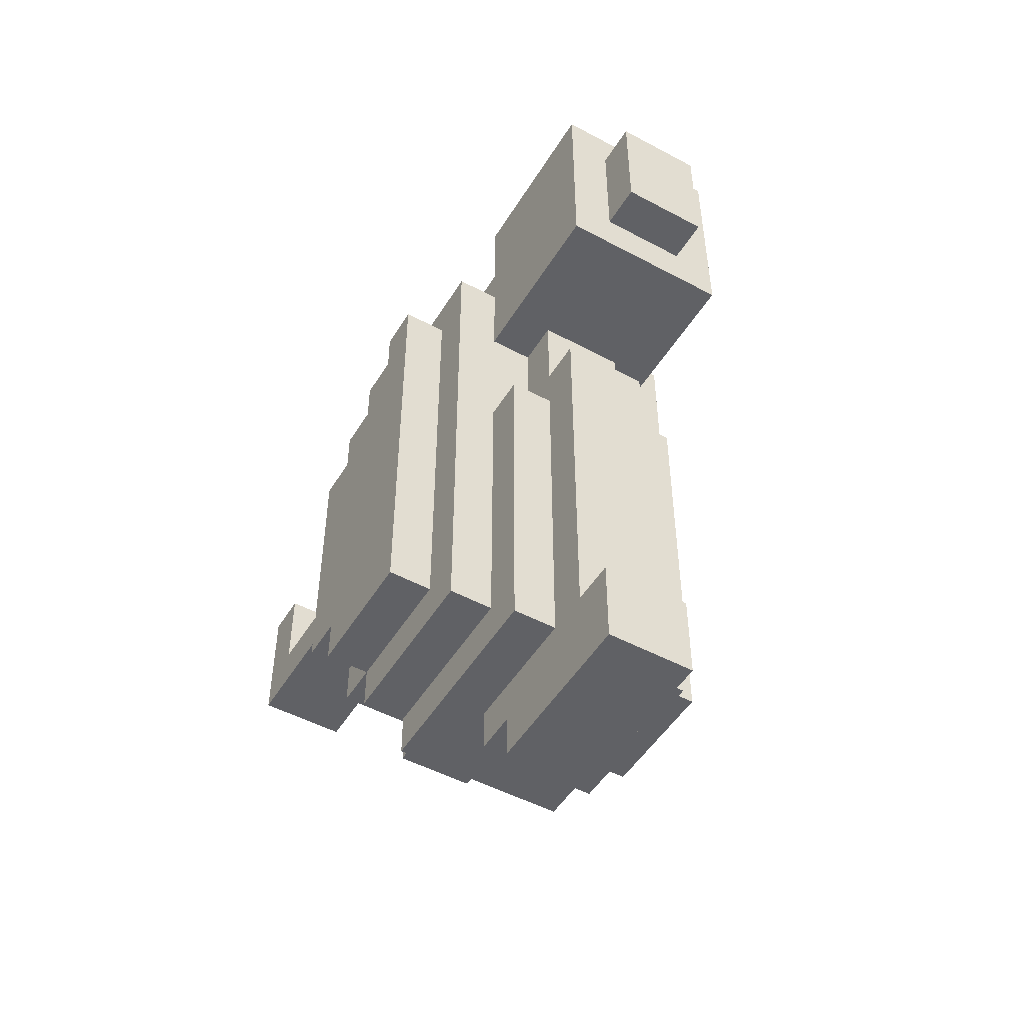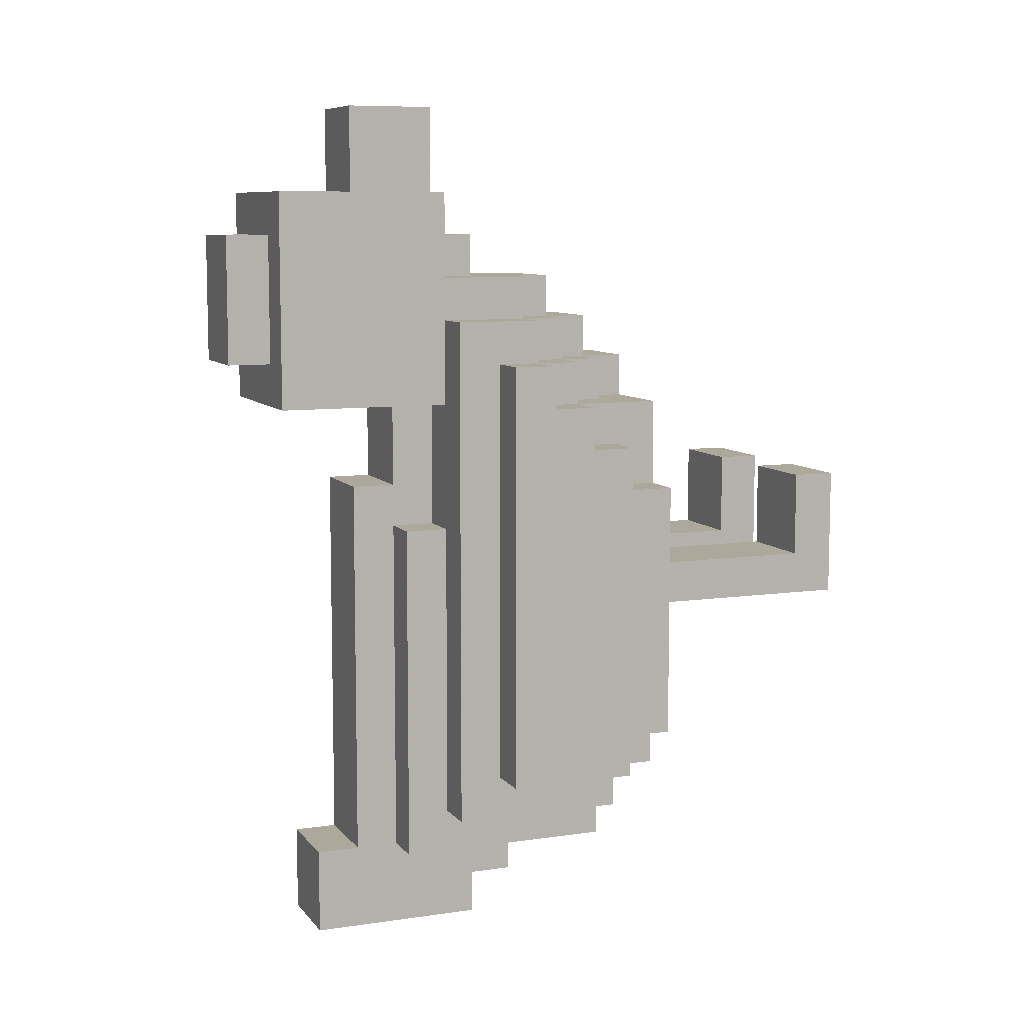
<metadata>
{"format":"obj","ext":"obj","renderer":"f3d","projection":"perspective","resolution":1024,"background":"white","views":[{"elev":-49.9,"azim":149.5,"up":"+Z"},{"elev":8.5,"azim":-111.7,"up":"+Z"}]}
</metadata>
<code>
g Model
v -6.4 -2.4 3.2
v -6.4 2.4 3.2
v -6.4 2.4 -9.6
v -6.4 -2.4 -9.6
f 1 2 3 4
v -6.4 -4 1.6
v -6.4 -2.4 1.6
v -6.4 -2.4 -8
v -6.4 -4 -8
f 5 6 7 8
v -6.4 -0.8 4.8
v -6.4 2.4 4.8
v -6.4 2.4 3.2
v -6.4 -0.8 3.2
f 9 10 11 12
v -6.4 0.8 6.4
v -6.4 2.4 6.4
v -6.4 2.4 4.8
v -6.4 0.8 4.8
f 13 14 15 16
v -4.8 2.4 8
v -4.8 4 8
v -4.8 4 -11.2
v -4.8 2.4 -11.2
f 17 18 19 20
v -4.8 -12 -1.6
v -4.8 -4 -1.6
v -4.8 -4 -3.2
v -4.8 -12 -3.2
f 21 22 23 24
v -4.8 -2.4 -9.6
v -4.8 2.4 -9.6
v -4.8 2.4 -11.2
v -4.8 -2.4 -11.2
f 25 26 27 28
v -4.8 -12 1.6
v -4.8 -10.4 1.6
v -4.8 -10.4 -1.6
v -4.8 -12 -1.6
f 29 30 31 32
v -4.8 -4 4.8
v -4.8 -2.4 4.8
v -4.8 -2.4 1.6
v -4.8 -4 1.6
f 33 34 35 36
v -4.8 -4 -8
v -4.8 -2.4 -8
v -4.8 -2.4 -9.6
v -4.8 -4 -9.6
f 37 38 39 40
v -4.8 -2.4 4.8
v -4.8 -0.8 4.8
v -4.8 -0.8 3.2
v -4.8 -2.4 3.2
f 41 42 43 44
v -4.8 -0.8 6.4
v -4.8 0.8 6.4
v -4.8 0.8 4.8
v -4.8 -0.8 4.8
f 45 46 47 48
v -4.8 0.8 8
v -4.8 2.4 8
v -4.8 2.4 6.4
v -4.8 0.8 6.4
f 49 50 51 52
v -3.2 4 12.8
v -3.2 10.4 12.8
v -3.2 10.4 4.8
v -3.2 4 4.8
f 53 54 55 56
v -3.2 4 0
v -3.2 5.6 0
v -3.2 5.6 -12.8
v -3.2 4 -12.8
f 57 58 59 60
v -3.2 -2.4 -11.2
v -3.2 4 -11.2
v -3.2 4 -12.8
v -3.2 -2.4 -12.8
f 61 62 63 64
v -3.2 0.8 9.6
v -3.2 4 9.6
v -3.2 4 8
v -3.2 0.8 8
f 65 66 67 68
v -3.2 -2.4 6.4
v -3.2 -0.8 6.4
v -3.2 -0.8 4.8
v -3.2 -2.4 4.8
f 69 70 71 72
v -3.2 -0.8 8
v -3.2 0.8 8
v -3.2 0.8 6.4
v -3.2 -0.8 6.4
f 73 74 75 76
v -1.6 5.6 1.6
v -1.6 7.2 1.6
v -1.6 7.2 -12.8
v -1.6 5.6 -12.8
f 77 78 79 80
v -1.6 2.4 -12.8
v -1.6 8.8 -12.8
v -1.6 8.8 -16
v -1.6 2.4 -16
f 81 82 83 84
v -1.6 4 16
v -1.6 7.2 16
v -1.6 7.2 12.8
v -1.6 4 12.8
f 85 86 87 88
v -1.6 4 4.8
v -1.6 5.6 4.8
v -1.6 5.6 0
v -1.6 4 0
f 89 90 91 92
v -1.6 10.4 11.2
v -1.6 12 11.2
v -1.6 12 6.4
v -1.6 10.4 6.4
f 93 94 95 96
v -1.6 0.8 -12.8
v -1.6 2.4 -12.8
v -1.6 2.4 -14.4
v -1.6 0.8 -14.4
f 97 98 99 100
v -1.6 -4 6.4
v -1.6 -2.4 6.4
v -1.6 -2.4 4.8
v -1.6 -4 4.8
f 101 102 103 104
v -1.6 -2.4 8
v -1.6 -0.8 8
v -1.6 -0.8 6.4
v -1.6 -2.4 6.4
f 105 106 107 108
v -1.6 -0.8 9.6
v -1.6 0.8 9.6
v -1.6 0.8 8
v -1.6 -0.8 8
f 109 110 111 112
v -1.6 2.4 11.2
v -1.6 4 11.2
v -1.6 4 9.6
v -1.6 2.4 9.6
f 113 114 115 116
v 1.6 -12 -1.6
v 1.6 -4 -1.6
v 1.6 -4 -3.2
v 1.6 -12 -3.2
f 117 118 119 120
v 1.6 -12 1.6
v 1.6 -10.4 1.6
v 1.6 -10.4 -1.6
v 1.6 -12 -1.6
f 121 122 123 124
v -1.6 -12 -3.2
v -1.6 -4 -3.2
v -1.6 -4 -1.6
v -1.6 -12 -1.6
f 125 126 127 128
v -1.6 -12 -1.6
v -1.6 -10.4 -1.6
v -1.6 -10.4 1.6
v -1.6 -12 1.6
f 129 130 131 132
v 1.6 5.6 -12.8
v 1.6 7.2 -12.8
v 1.6 7.2 1.6
v 1.6 5.6 1.6
f 133 134 135 136
v 1.6 2.4 -16
v 1.6 8.8 -16
v 1.6 8.8 -12.8
v 1.6 2.4 -12.8
f 137 138 139 140
v 1.6 4 12.8
v 1.6 7.2 12.8
v 1.6 7.2 16
v 1.6 4 16
f 141 142 143 144
v 1.6 4 0
v 1.6 5.6 0
v 1.6 5.6 4.8
v 1.6 4 4.8
f 145 146 147 148
v 1.6 10.4 6.4
v 1.6 12 6.4
v 1.6 12 11.2
v 1.6 10.4 11.2
f 149 150 151 152
v 1.6 0.8 -14.4
v 1.6 2.4 -14.4
v 1.6 2.4 -12.8
v 1.6 0.8 -12.8
f 153 154 155 156
v 1.6 -4 4.8
v 1.6 -2.4 4.8
v 1.6 -2.4 6.4
v 1.6 -4 6.4
f 157 158 159 160
v 1.6 -2.4 6.4
v 1.6 -0.8 6.4
v 1.6 -0.8 8
v 1.6 -2.4 8
f 161 162 163 164
v 1.6 -0.8 8
v 1.6 0.8 8
v 1.6 0.8 9.6
v 1.6 -0.8 9.6
f 165 166 167 168
v 1.6 2.4 9.6
v 1.6 4 9.6
v 1.6 4 11.2
v 1.6 2.4 11.2
f 169 170 171 172
v 3.2 4 4.8
v 3.2 10.4 4.8
v 3.2 10.4 12.8
v 3.2 4 12.8
f 173 174 175 176
v 3.2 4 -12.8
v 3.2 5.6 -12.8
v 3.2 5.6 0
v 3.2 4 0
f 177 178 179 180
v 3.2 -2.4 -12.8
v 3.2 4 -12.8
v 3.2 4 -11.2
v 3.2 -2.4 -11.2
f 181 182 183 184
v 3.2 0.8 8
v 3.2 4 8
v 3.2 4 9.6
v 3.2 0.8 9.6
f 185 186 187 188
v 3.2 -2.4 4.8
v 3.2 -0.8 4.8
v 3.2 -0.8 6.4
v 3.2 -2.4 6.4
f 189 190 191 192
v 3.2 -0.8 6.4
v 3.2 0.8 6.4
v 3.2 0.8 8
v 3.2 -0.8 8
f 193 194 195 196
v 4.8 2.4 -11.2
v 4.8 4 -11.2
v 4.8 4 8
v 4.8 2.4 8
f 197 198 199 200
v 4.8 -12 -3.2
v 4.8 -4 -3.2
v 4.8 -4 -1.6
v 4.8 -12 -1.6
f 201 202 203 204
v 4.8 -2.4 -11.2
v 4.8 2.4 -11.2
v 4.8 2.4 -9.6
v 4.8 -2.4 -9.6
f 205 206 207 208
v 4.8 -12 -1.6
v 4.8 -10.4 -1.6
v 4.8 -10.4 1.6
v 4.8 -12 1.6
f 209 210 211 212
v 4.8 -4 1.6
v 4.8 -2.4 1.6
v 4.8 -2.4 4.8
v 4.8 -4 4.8
f 213 214 215 216
v 4.8 -4 -9.6
v 4.8 -2.4 -9.6
v 4.8 -2.4 -8
v 4.8 -4 -8
f 217 218 219 220
v 4.8 -2.4 3.2
v 4.8 -0.8 3.2
v 4.8 -0.8 4.8
v 4.8 -2.4 4.8
f 221 222 223 224
v 4.8 -0.8 4.8
v 4.8 0.8 4.8
v 4.8 0.8 6.4
v 4.8 -0.8 6.4
f 225 226 227 228
v 4.8 0.8 6.4
v 4.8 2.4 6.4
v 4.8 2.4 8
v 4.8 0.8 8
f 229 230 231 232
v 6.4 -2.4 -9.6
v 6.4 2.4 -9.6
v 6.4 2.4 3.2
v 6.4 -2.4 3.2
f 233 234 235 236
v 6.4 -4 -8
v 6.4 -2.4 -8
v 6.4 -2.4 1.6
v 6.4 -4 1.6
f 237 238 239 240
v 6.4 -0.8 3.2
v 6.4 2.4 3.2
v 6.4 2.4 4.8
v 6.4 -0.8 4.8
f 241 242 243 244
v 6.4 0.8 4.8
v 6.4 2.4 4.8
v 6.4 2.4 6.4
v 6.4 0.8 6.4
f 245 246 247 248
v -4.8 -12 -3.2
v -1.6 -12 -3.2
v -1.6 -12 1.6
v -4.8 -12 1.6
f 249 250 251 252
v 1.6 -12 -3.2
v 4.8 -12 -3.2
v 4.8 -12 1.6
v 1.6 -12 1.6
f 253 254 255 256
v -4.8 -4 -9.6
v 4.8 -4 -9.6
v 4.8 -4 -3.2
v -4.8 -4 -3.2
f 257 258 259 260
v -6.4 -4 -1.6
v 6.4 -4 -1.6
v 6.4 -4 1.6
v -6.4 -4 1.6
f 261 262 263 264
v -4.8 -4 1.6
v 4.8 -4 1.6
v 4.8 -4 4.8
v -4.8 -4 4.8
f 265 266 267 268
v -6.4 -4 -8
v -4.8 -4 -8
v -4.8 -4 -1.6
v -6.4 -4 -1.6
f 269 270 271 272
v 4.8 -4 -8
v 6.4 -4 -8
v 6.4 -4 -1.6
v 4.8 -4 -1.6
f 273 274 275 276
v -1.6 -4 -3.2
v 1.6 -4 -3.2
v 1.6 -4 -1.6
v -1.6 -4 -1.6
f 277 278 279 280
v -1.6 -4 4.8
v 1.6 -4 4.8
v 1.6 -4 6.4
v -1.6 -4 6.4
f 281 282 283 284
v -3.2 -2.4 -12.8
v 3.2 -2.4 -12.8
v 3.2 -2.4 -9.6
v -3.2 -2.4 -9.6
f 285 286 287 288
v -1.6 -2.4 6.4
v 1.6 -2.4 6.4
v 1.6 -2.4 8
v -1.6 -2.4 8
f 289 290 291 292
v -4.8 -2.4 -11.2
v -3.2 -2.4 -11.2
v -3.2 -2.4 -9.6
v -4.8 -2.4 -9.6
f 293 294 295 296
v 3.2 -2.4 -11.2
v 4.8 -2.4 -11.2
v 4.8 -2.4 -9.6
v 3.2 -2.4 -9.6
f 297 298 299 300
v -6.4 -2.4 -9.6
v -4.8 -2.4 -9.6
v -4.8 -2.4 -8
v -6.4 -2.4 -8
f 301 302 303 304
v 4.8 -2.4 -9.6
v 6.4 -2.4 -9.6
v 6.4 -2.4 -8
v 4.8 -2.4 -8
f 305 306 307 308
v -6.4 -2.4 1.6
v -4.8 -2.4 1.6
v -4.8 -2.4 3.2
v -6.4 -2.4 3.2
f 309 310 311 312
v 4.8 -2.4 1.6
v 6.4 -2.4 1.6
v 6.4 -2.4 3.2
v 4.8 -2.4 3.2
f 313 314 315 316
v -3.2 -2.4 4.8
v -1.6 -2.4 4.8
v -1.6 -2.4 6.4
v -3.2 -2.4 6.4
f 317 318 319 320
v 1.6 -2.4 4.8
v 3.2 -2.4 4.8
v 3.2 -2.4 6.4
v 1.6 -2.4 6.4
f 321 322 323 324
v -1.6 -0.8 8
v 1.6 -0.8 8
v 1.6 -0.8 9.6
v -1.6 -0.8 9.6
f 325 326 327 328
v -6.4 -0.8 3.2
v -4.8 -0.8 3.2
v -4.8 -0.8 4.8
v -6.4 -0.8 4.8
f 329 330 331 332
v 4.8 -0.8 3.2
v 6.4 -0.8 3.2
v 6.4 -0.8 4.8
v 4.8 -0.8 4.8
f 333 334 335 336
v -4.8 -0.8 4.8
v -3.2 -0.8 4.8
v -3.2 -0.8 6.4
v -4.8 -0.8 6.4
f 337 338 339 340
v 3.2 -0.8 4.8
v 4.8 -0.8 4.8
v 4.8 -0.8 6.4
v 3.2 -0.8 6.4
f 341 342 343 344
v -3.2 -0.8 6.4
v -1.6 -0.8 6.4
v -1.6 -0.8 8
v -3.2 -0.8 8
f 345 346 347 348
v 1.6 -0.8 6.4
v 3.2 -0.8 6.4
v 3.2 -0.8 8
v 1.6 -0.8 8
f 349 350 351 352
v -1.6 0.8 -14.4
v 1.6 0.8 -14.4
v 1.6 0.8 -12.8
v -1.6 0.8 -12.8
f 353 354 355 356
v -6.4 0.8 4.8
v -4.8 0.8 4.8
v -4.8 0.8 6.4
v -6.4 0.8 6.4
f 357 358 359 360
v 4.8 0.8 4.8
v 6.4 0.8 4.8
v 6.4 0.8 6.4
v 4.8 0.8 6.4
f 361 362 363 364
v -4.8 0.8 6.4
v -3.2 0.8 6.4
v -3.2 0.8 8
v -4.8 0.8 8
f 365 366 367 368
v 3.2 0.8 6.4
v 4.8 0.8 6.4
v 4.8 0.8 8
v 3.2 0.8 8
f 369 370 371 372
v -3.2 0.8 8
v -1.6 0.8 8
v -1.6 0.8 9.6
v -3.2 0.8 9.6
f 373 374 375 376
v 1.6 0.8 8
v 3.2 0.8 8
v 3.2 0.8 9.6
v 1.6 0.8 9.6
f 377 378 379 380
v -1.6 2.4 -16
v 1.6 2.4 -16
v 1.6 2.4 -14.4
v -1.6 2.4 -14.4
f 381 382 383 384
v -1.6 2.4 9.6
v 1.6 2.4 9.6
v 1.6 2.4 11.2
v -1.6 2.4 11.2
f 385 386 387 388
v -3.2 4 11.2
v 3.2 4 11.2
v 3.2 4 12.8
v -3.2 4 12.8
f 389 390 391 392
v -1.6 4 12.8
v 1.6 4 12.8
v 1.6 4 16
v -1.6 4 16
f 393 394 395 396
v -3.2 4 9.6
v -1.6 4 9.6
v -1.6 4 11.2
v -3.2 4 11.2
f 397 398 399 400
v 1.6 4 9.6
v 3.2 4 9.6
v 3.2 4 11.2
v 1.6 4 11.2
f 401 402 403 404
v -4.8 -10.4 1.6
v -1.6 -10.4 1.6
v -1.6 -10.4 -1.6
v -4.8 -10.4 -1.6
f 405 406 407 408
v 1.6 -10.4 1.6
v 4.8 -10.4 1.6
v 4.8 -10.4 -1.6
v 1.6 -10.4 -1.6
f 409 410 411 412
v -6.4 2.4 6.4
v -4.8 2.4 6.4
v -4.8 2.4 -9.6
v -6.4 2.4 -9.6
f 413 414 415 416
v 4.8 2.4 6.4
v 6.4 2.4 6.4
v 6.4 2.4 -9.6
v 4.8 2.4 -9.6
f 417 418 419 420
v -4.8 4 8
v -3.2 4 8
v -3.2 4 -11.2
v -4.8 4 -11.2
f 421 422 423 424
v 3.2 4 8
v 4.8 4 8
v 4.8 4 -11.2
v 3.2 4 -11.2
f 425 426 427 428
v -3.2 4 4.8
v -1.6 4 4.8
v -1.6 4 0
v -3.2 4 0
f 429 430 431 432
v 1.6 4 4.8
v 3.2 4 4.8
v 3.2 4 0
v 1.6 4 0
f 433 434 435 436
v -3.2 5.6 0
v -1.6 5.6 0
v -1.6 5.6 -12.8
v -3.2 5.6 -12.8
f 437 438 439 440
v 1.6 5.6 0
v 3.2 5.6 0
v 3.2 5.6 -12.8
v 1.6 5.6 -12.8
f 441 442 443 444
v -1.6 5.6 4.8
v 1.6 5.6 4.8
v 1.6 5.6 1.6
v -1.6 5.6 1.6
f 445 446 447 448
v -1.6 7.2 1.6
v 1.6 7.2 1.6
v 1.6 7.2 -12.8
v -1.6 7.2 -12.8
f 449 450 451 452
v -1.6 7.2 16
v 1.6 7.2 16
v 1.6 7.2 12.8
v -1.6 7.2 12.8
f 453 454 455 456
v -1.6 8.8 -12.8
v 1.6 8.8 -12.8
v 1.6 8.8 -16
v -1.6 8.8 -16
f 457 458 459 460
v 1.6 10.4 12.8
v 3.2 10.4 12.8
v 3.2 10.4 4.8
v 1.6 10.4 4.8
f 461 462 463 464
v -3.2 10.4 12.8
v -1.6 10.4 12.8
v -1.6 10.4 6.4
v -3.2 10.4 6.4
f 465 466 467 468
v -3.2 10.4 6.4
v 1.6 10.4 6.4
v 1.6 10.4 4.8
v -3.2 10.4 4.8
f 469 470 471 472
v -1.6 10.4 12.8
v 1.6 10.4 12.8
v 1.6 10.4 11.2
v -1.6 10.4 11.2
f 473 474 475 476
v -1.6 12 11.2
v 1.6 12 11.2
v 1.6 12 6.4
v -1.6 12 6.4
f 477 478 479 480
v -1.6 8.8 -16
v 1.6 8.8 -16
v 1.6 2.4 -16
v -1.6 2.4 -16
f 481 482 483 484
v -1.6 2.4 -14.4
v 1.6 2.4 -14.4
v 1.6 0.8 -14.4
v -1.6 0.8 -14.4
f 485 486 487 488
v -3.2 0.8 -12.8
v 3.2 0.8 -12.8
v 3.2 -2.4 -12.8
v -3.2 -2.4 -12.8
f 489 490 491 492
v -3.2 5.6 -12.8
v -1.6 5.6 -12.8
v -1.6 0.8 -12.8
v -3.2 0.8 -12.8
f 493 494 495 496
v 1.6 5.6 -12.8
v 3.2 5.6 -12.8
v 3.2 0.8 -12.8
v 1.6 0.8 -12.8
f 497 498 499 500
v -4.8 4 -11.2
v -3.2 4 -11.2
v -3.2 -2.4 -11.2
v -4.8 -2.4 -11.2
f 501 502 503 504
v 3.2 4 -11.2
v 4.8 4 -11.2
v 4.8 -2.4 -11.2
v 3.2 -2.4 -11.2
f 505 506 507 508
v -4.8 -2.4 -9.6
v 4.8 -2.4 -9.6
v 4.8 -4 -9.6
v -4.8 -4 -9.6
f 509 510 511 512
v -6.4 2.4 -9.6
v -4.8 2.4 -9.6
v -4.8 -2.4 -9.6
v -6.4 -2.4 -9.6
f 513 514 515 516
v 4.8 2.4 -9.6
v 6.4 2.4 -9.6
v 6.4 -2.4 -9.6
v 4.8 -2.4 -9.6
f 517 518 519 520
v -6.4 -2.4 -8
v -4.8 -2.4 -8
v -4.8 -4 -8
v -6.4 -4 -8
f 521 522 523 524
v 4.8 -2.4 -8
v 6.4 -2.4 -8
v 6.4 -4 -8
v 4.8 -4 -8
f 525 526 527 528
v -4.8 -4 -3.2
v -1.6 -4 -3.2
v -1.6 -12 -3.2
v -4.8 -12 -3.2
f 529 530 531 532
v 1.6 -4 -3.2
v 4.8 -4 -3.2
v 4.8 -12 -3.2
v 1.6 -12 -3.2
f 533 534 535 536
v -3.2 10.4 4.8
v 3.2 10.4 4.8
v 3.2 5.6 4.8
v -3.2 5.6 4.8
f 537 538 539 540
v -3.2 5.6 4.8
v -1.6 5.6 4.8
v -1.6 4 4.8
v -3.2 4 4.8
f 541 542 543 544
v 1.6 5.6 4.8
v 3.2 5.6 4.8
v 3.2 4 4.8
v 1.6 4 4.8
f 545 546 547 548
v -1.6 12 6.4
v 1.6 12 6.4
v 1.6 10.4 6.4
v -1.6 10.4 6.4
f 549 550 551 552
v -1.6 7.2 -12.8
v 1.6 7.2 -12.8
v 1.6 8.8 -12.8
v -1.6 8.8 -12.8
f 553 554 555 556
v -4.8 -10.4 -1.6
v -1.6 -10.4 -1.6
v -1.6 -4 -1.6
v -4.8 -4 -1.6
f 557 558 559 560
v 1.6 -10.4 -1.6
v 4.8 -10.4 -1.6
v 4.8 -4 -1.6
v 1.6 -4 -1.6
f 561 562 563 564
v -3.2 4 0
v -1.6 4 0
v -1.6 5.6 0
v -3.2 5.6 0
f 565 566 567 568
v 1.6 4 0
v 3.2 4 0
v 3.2 5.6 0
v 1.6 5.6 0
f 569 570 571 572
v -4.8 -12 1.6
v -1.6 -12 1.6
v -1.6 -10.4 1.6
v -4.8 -10.4 1.6
f 573 574 575 576
v 1.6 -12 1.6
v 4.8 -12 1.6
v 4.8 -10.4 1.6
v 1.6 -10.4 1.6
f 577 578 579 580
v -1.6 5.6 1.6
v 1.6 5.6 1.6
v 1.6 7.2 1.6
v -1.6 7.2 1.6
f 581 582 583 584
v -6.4 -4 1.6
v -4.8 -4 1.6
v -4.8 -2.4 1.6
v -6.4 -2.4 1.6
f 585 586 587 588
v 4.8 -4 1.6
v 6.4 -4 1.6
v 6.4 -2.4 1.6
v 4.8 -2.4 1.6
f 589 590 591 592
v -6.4 -2.4 3.2
v -4.8 -2.4 3.2
v -4.8 -0.8 3.2
v -6.4 -0.8 3.2
f 593 594 595 596
v 4.8 -2.4 3.2
v 6.4 -2.4 3.2
v 6.4 -0.8 3.2
v 4.8 -0.8 3.2
f 597 598 599 600
v -4.8 -4 4.8
v -1.6 -4 4.8
v -1.6 -2.4 4.8
v -4.8 -2.4 4.8
f 601 602 603 604
v 1.6 -4 4.8
v 4.8 -4 4.8
v 4.8 -2.4 4.8
v 1.6 -2.4 4.8
f 605 606 607 608
v -4.8 -2.4 4.8
v -3.2 -2.4 4.8
v -3.2 -0.8 4.8
v -4.8 -0.8 4.8
f 609 610 611 612
v 3.2 -2.4 4.8
v 4.8 -2.4 4.8
v 4.8 -0.8 4.8
v 3.2 -0.8 4.8
f 613 614 615 616
v -6.4 -0.8 4.8
v -4.8 -0.8 4.8
v -4.8 0.8 4.8
v -6.4 0.8 4.8
f 617 618 619 620
v 4.8 -0.8 4.8
v 6.4 -0.8 4.8
v 6.4 0.8 4.8
v 4.8 0.8 4.8
f 621 622 623 624
v -1.6 -4 6.4
v 1.6 -4 6.4
v 1.6 -2.4 6.4
v -1.6 -2.4 6.4
f 625 626 627 628
v -3.2 -2.4 6.4
v -1.6 -2.4 6.4
v -1.6 -0.8 6.4
v -3.2 -0.8 6.4
f 629 630 631 632
v 1.6 -2.4 6.4
v 3.2 -2.4 6.4
v 3.2 -0.8 6.4
v 1.6 -0.8 6.4
f 633 634 635 636
v -4.8 -0.8 6.4
v -3.2 -0.8 6.4
v -3.2 0.8 6.4
v -4.8 0.8 6.4
f 637 638 639 640
v 3.2 -0.8 6.4
v 4.8 -0.8 6.4
v 4.8 0.8 6.4
v 3.2 0.8 6.4
f 641 642 643 644
v -6.4 0.8 6.4
v -4.8 0.8 6.4
v -4.8 2.4 6.4
v -6.4 2.4 6.4
f 645 646 647 648
v 4.8 0.8 6.4
v 6.4 0.8 6.4
v 6.4 2.4 6.4
v 4.8 2.4 6.4
f 649 650 651 652
v -1.6 -2.4 8
v 1.6 -2.4 8
v 1.6 -0.8 8
v -1.6 -0.8 8
f 653 654 655 656
v -4.8 0.8 8
v -3.2 0.8 8
v -3.2 4 8
v -4.8 4 8
f 657 658 659 660
v 3.2 0.8 8
v 4.8 0.8 8
v 4.8 4 8
v 3.2 4 8
f 661 662 663 664
v -3.2 -0.8 8
v -1.6 -0.8 8
v -1.6 0.8 8
v -3.2 0.8 8
f 665 666 667 668
v 1.6 -0.8 8
v 3.2 -0.8 8
v 3.2 0.8 8
v 1.6 0.8 8
f 669 670 671 672
v -1.6 -0.8 9.6
v 1.6 -0.8 9.6
v 1.6 2.4 9.6
v -1.6 2.4 9.6
f 673 674 675 676
v -3.2 0.8 9.6
v -1.6 0.8 9.6
v -1.6 4 9.6
v -3.2 4 9.6
f 677 678 679 680
v 1.6 0.8 9.6
v 3.2 0.8 9.6
v 3.2 4 9.6
v 1.6 4 9.6
f 681 682 683 684
v -1.6 2.4 11.2
v 1.6 2.4 11.2
v 1.6 4 11.2
v -1.6 4 11.2
f 685 686 687 688
v -1.6 10.4 11.2
v 1.6 10.4 11.2
v 1.6 12 11.2
v -1.6 12 11.2
f 689 690 691 692
v -3.2 7.2 12.8
v 3.2 7.2 12.8
v 3.2 10.4 12.8
v -3.2 10.4 12.8
f 693 694 695 696
v -3.2 4 12.8
v -1.6 4 12.8
v -1.6 7.2 12.8
v -3.2 7.2 12.8
f 697 698 699 700
v 1.6 4 12.8
v 3.2 4 12.8
v 3.2 7.2 12.8
v 1.6 7.2 12.8
f 701 702 703 704
v -1.6 4 16
v 1.6 4 16
v 1.6 7.2 16
v -1.6 7.2 16
f 705 706 707 708

</code>
